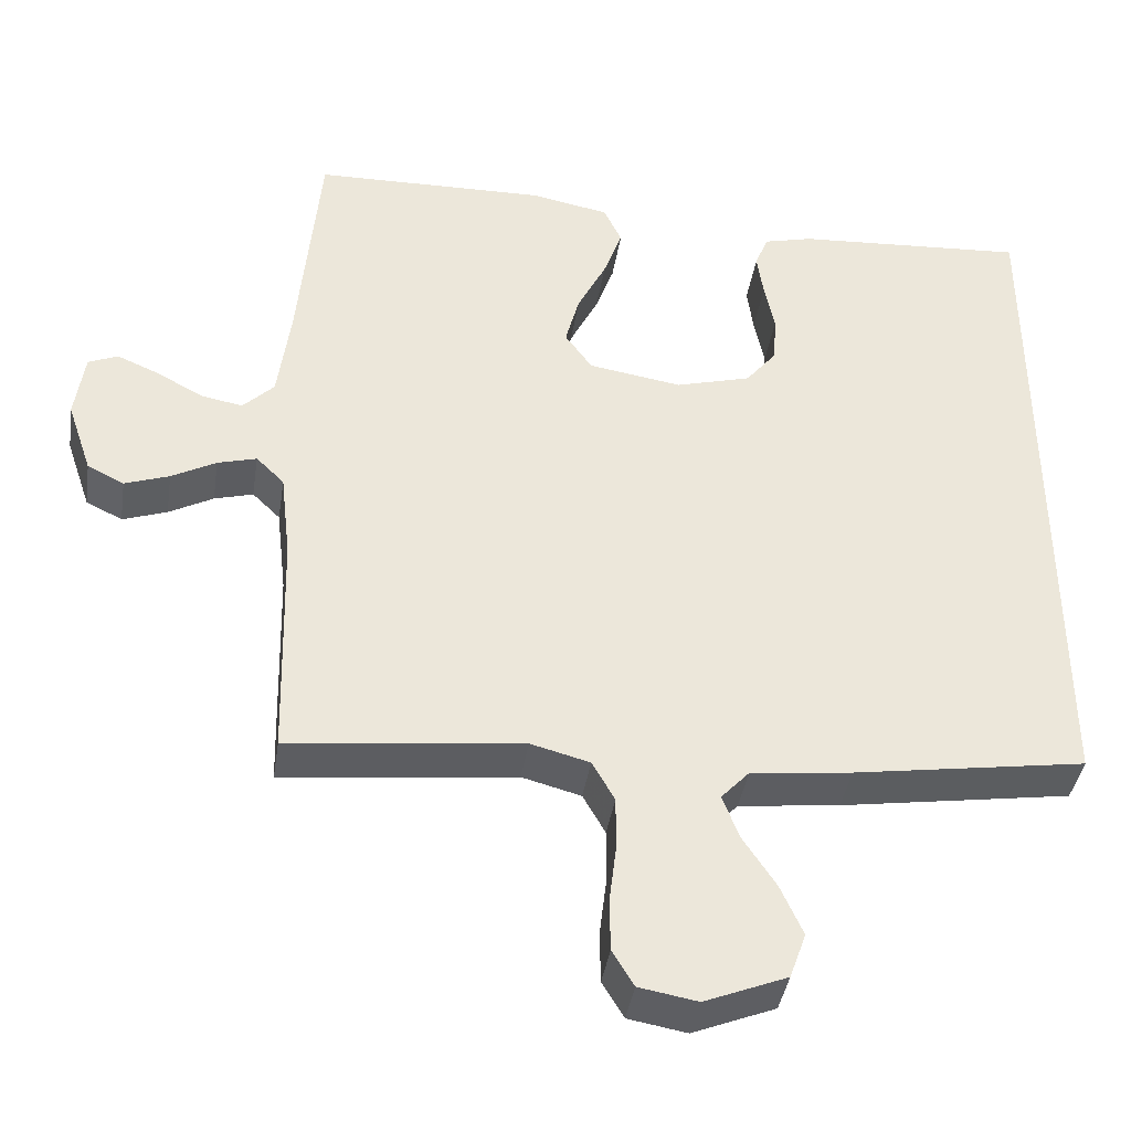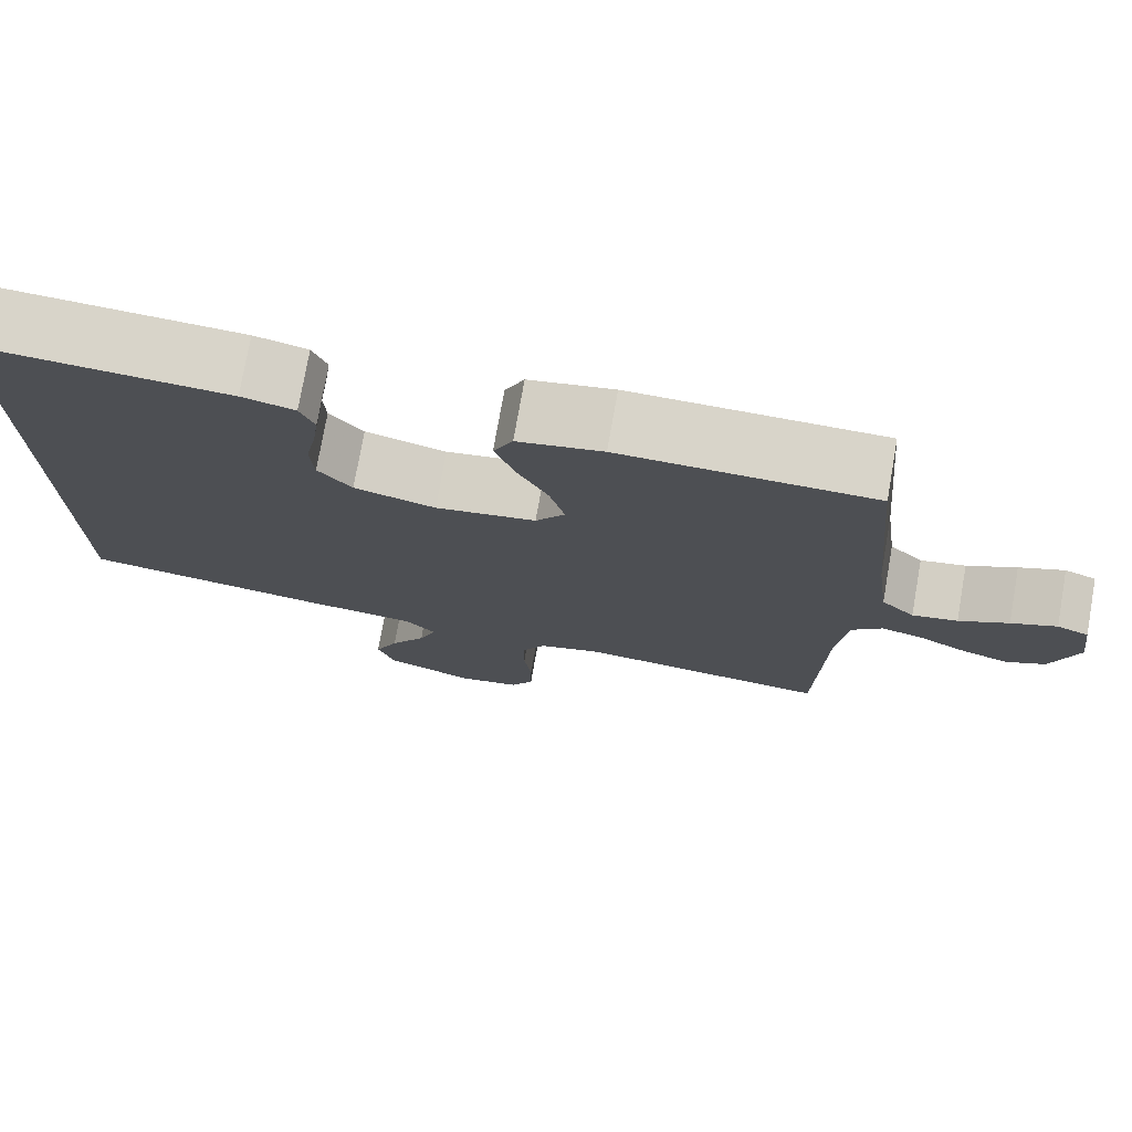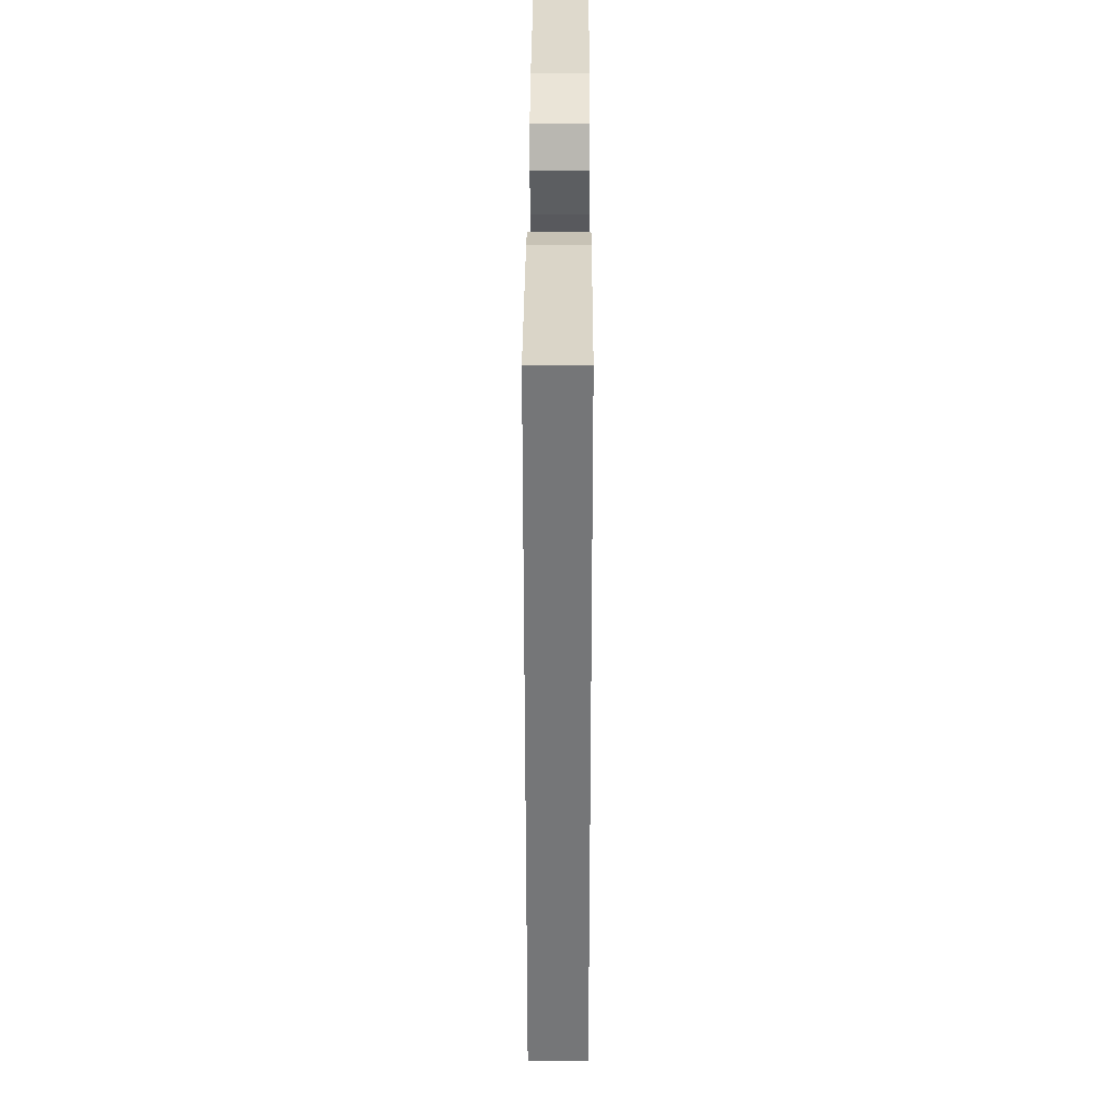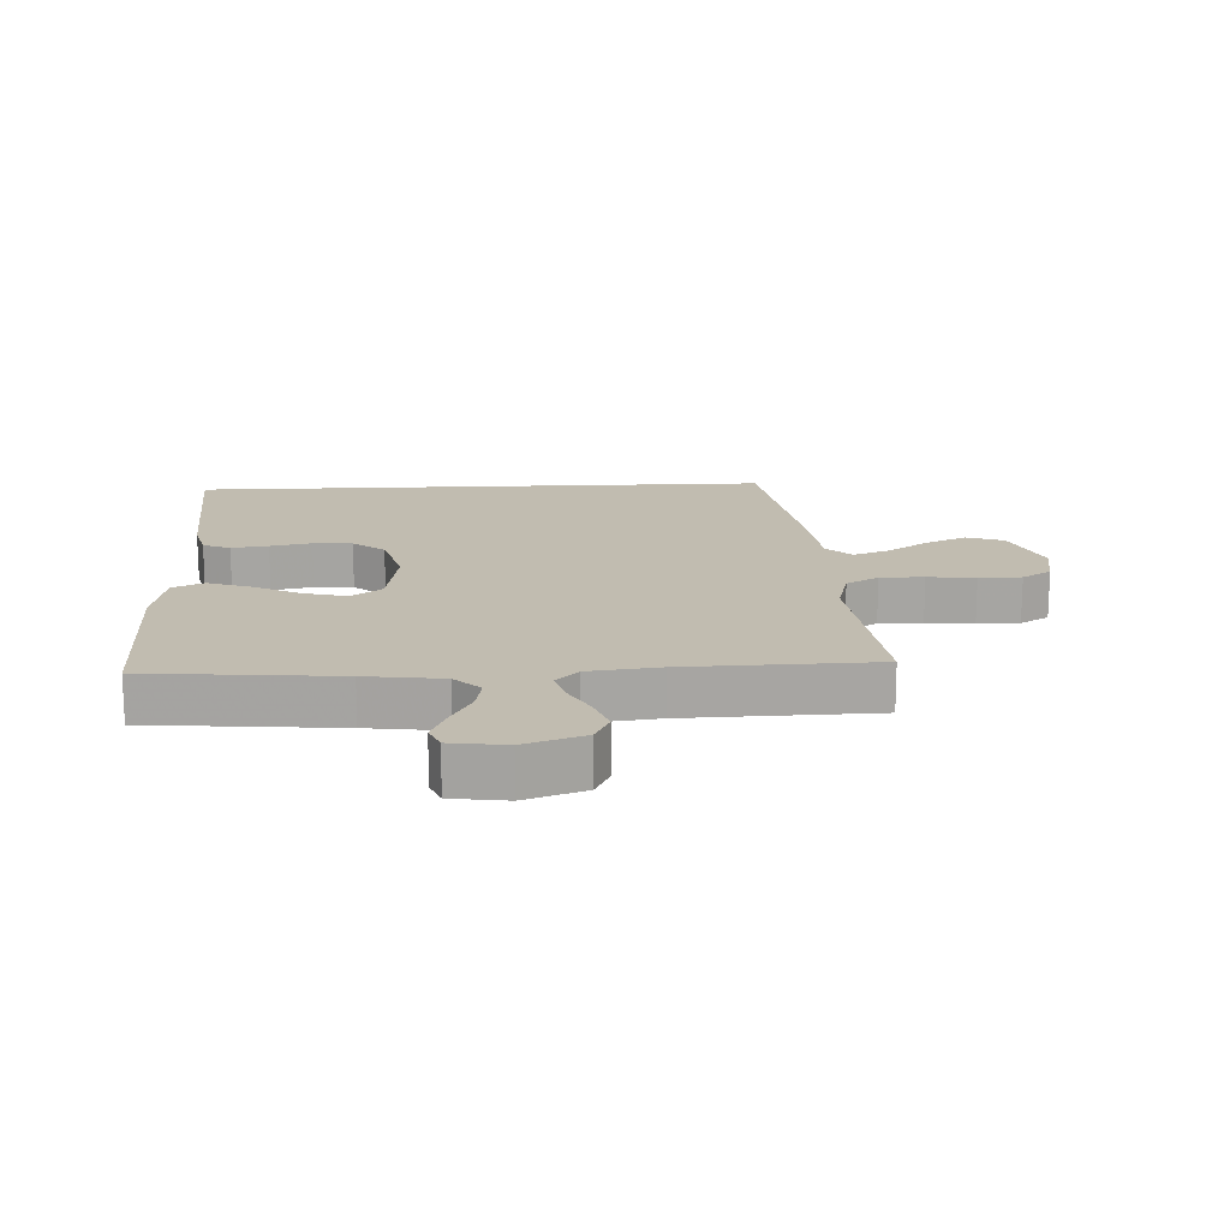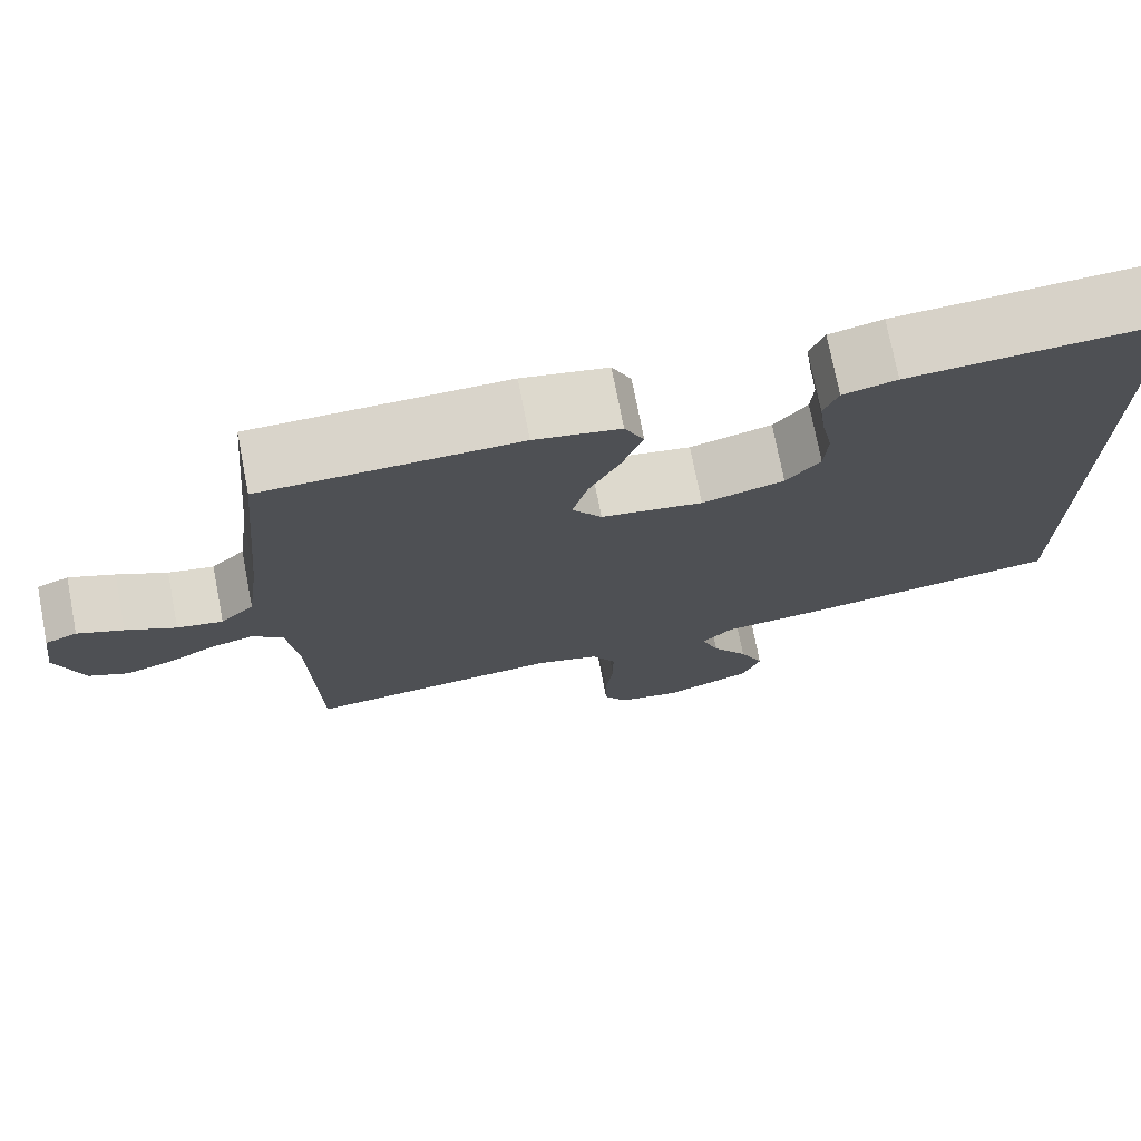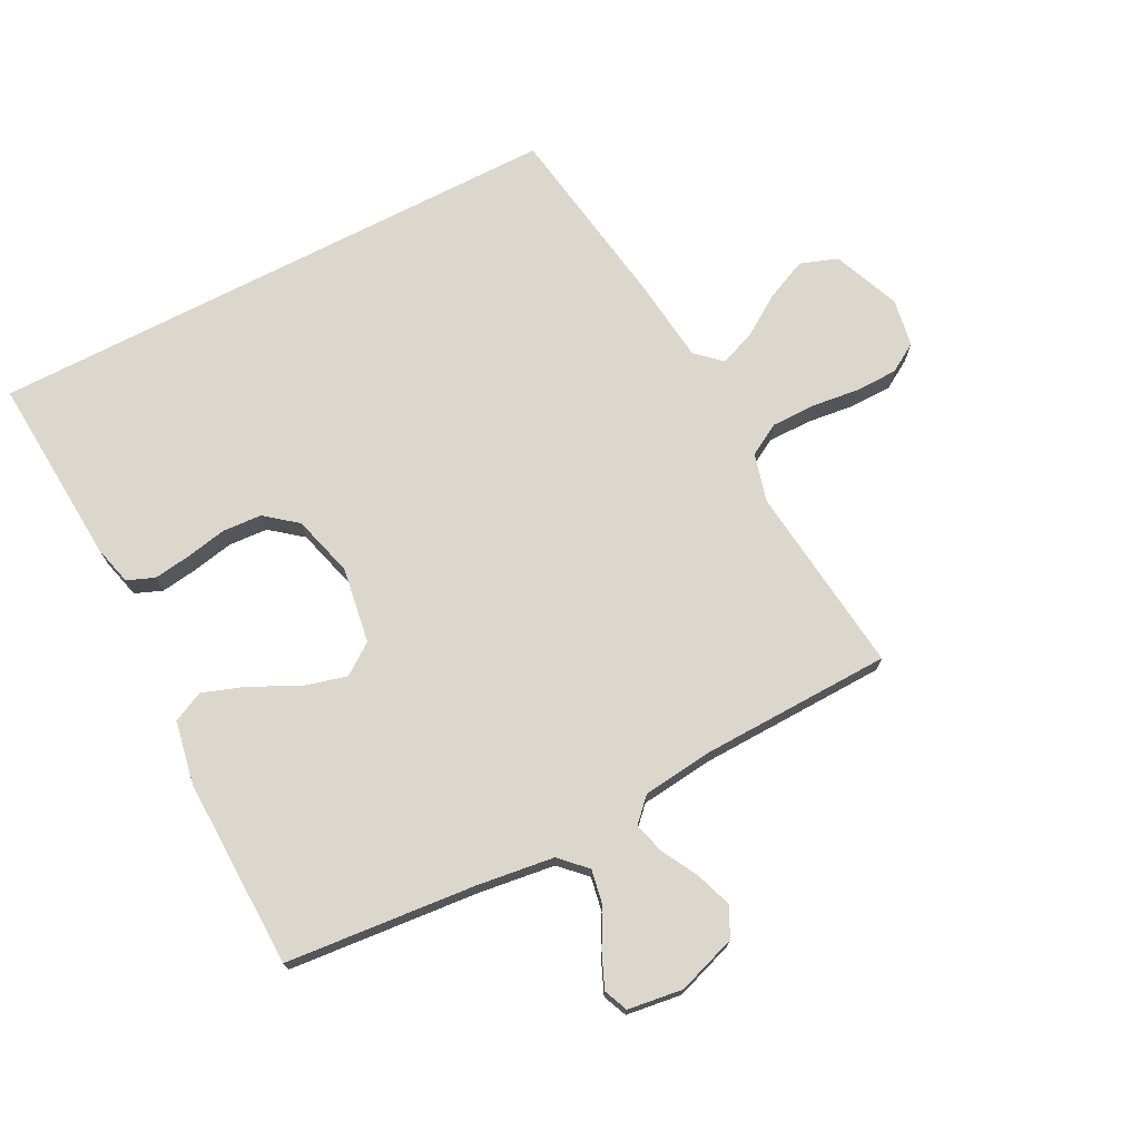
<metadata>
{"format":"obj","ext":"obj","renderer":"f3d","projection":"perspective","resolution":1024,"background":"white","views":[{"elev":-40.1,"azim":171.2,"up":"+Z"},{"elev":75.7,"azim":10.0,"up":"+Z"},{"elev":33.2,"azim":-89.8,"up":"+Z"},{"elev":16.5,"azim":87.2,"up":"+Y"},{"elev":74.2,"azim":169.0,"up":"+Z"},{"elev":72.9,"azim":62.7,"up":"+Y"}]}
</metadata>
<code>
v 0.5 0.07 0.5
v 0.527 0.07 0.2
v 0.543 0.07 0.078
v 0.583 0.07 0.038
v 0.637 0.07 0.048
v 0.696 0.07 0.08
v 0.75 0.07 0.103
v 0.788 0.07 0.087
v 0.8 0.07 0
v 0.768 0.07 -0.094
v 0.721 0.07 -0.117
v 0.664 0.07 -0.097
v 0.607 0.07 -0.066
v 0.557 0.07 -0.052
v 0.521 0.07 -0.087
v 0.508 0.07 -0.2
v 0.5 0.07 -0.5
v 0.2 0.07 -0.466
v 0.124 0.07 -0.486
v 0.095 0.07 -0.537
v 0.095 0.07 -0.606
v 0.104 0.07 -0.681
v 0.103 0.07 -0.748
v 0.075 0.07 -0.794
v 0 0.07 -0.807
v -0.106 0.07 -0.764
v -0.127 0.07 -0.705
v -0.098 0.07 -0.64
v -0.055 0.07 -0.575
v -0.034 0.07 -0.519
v -0.07 0.07 -0.48
v -0.2 0.07 -0.465
v -0.5 0.07 -0.418
v -0.5 0.07 0.502
v -0.2 0.07 0.482
v -0.137 0.07 0.466
v -0.12 0.07 0.423
v -0.128 0.07 0.365
v -0.141 0.07 0.3
v -0.137 0.07 0.238
v -0.097 0.07 0.188
v 0 0.07 0.161
v 0.12 0.07 0.18
v 0.155 0.07 0.229
v 0.137 0.07 0.297
v 0.1 0.07 0.371
v 0.076 0.07 0.439
v 0.099 0.07 0.488
v 0.2 0.07 0.507
v 0.5 0 0.5
v 0.527 0 0.2
v 0.543 0 0.078
v 0.583 0 0.038
v 0.637 0 0.048
v 0.696 0 0.08
v 0.75 0 0.103
v 0.788 0 0.087
v 0.8 0 0
v 0.768 0 -0.094
v 0.721 0 -0.117
v 0.664 0 -0.097
v 0.607 0 -0.066
v 0.557 0 -0.052
v 0.521 0 -0.087
v 0.508 0 -0.2
v 0.5 0 -0.5
v 0.2 0 -0.466
v 0.124 0 -0.486
v 0.095 0 -0.537
v 0.095 0 -0.606
v 0.104 0 -0.681
v 0.103 0 -0.748
v 0.075 0 -0.794
v 0 0 -0.807
v -0.106 0 -0.764
v -0.127 0 -0.705
v -0.098 0 -0.64
v -0.055 0 -0.575
v -0.034 0 -0.519
v -0.07 0 -0.48
v -0.2 0 -0.465
v -0.5 0 -0.418
v -0.5 0 0.502
v -0.2 0 0.482
v -0.137 0 0.466
v -0.12 0 0.423
v -0.128 0 0.365
v -0.141 0 0.3
v -0.137 0 0.238
v -0.097 0 0.188
v 0 0 0.161
v 0.12 0 0.18
v 0.155 0 0.229
v 0.137 0 0.297
v 0.1 0 0.371
v 0.076 0 0.439
v 0.099 0 0.488
v 0.2 0 0.507
f 48 49 1 2
f 45 46 47 48
f 44 45 48 2
f 43 44 2 3
f 42 43 3 4
f 36 37 38 39
f 34 35 36 39
f 34 39 40
f 31 32 33 34
f 30 31 34 40
f 26 27 28 29
f 26 29 30
f 25 26 30
f 24 25 30
f 21 22 23 24
f 20 21 24 30
f 19 20 30 40
f 16 17 18
f 15 16 18 19
f 10 11 12 13
f 10 13 14
f 9 10 14
f 8 9 14
f 5 6 7 8
f 5 8 14
f 4 5 14 15
f 19 40 41
f 19 41 42
f 4 15 19 42
f 51 50 98 97
f 97 96 95 94
f 51 97 94 93
f 52 51 93 92
f 53 52 92 91
f 88 87 86 85
f 88 85 84 83
f 89 88 83
f 83 82 81 80
f 89 83 80 79
f 78 77 76 75
f 79 78 75
f 79 75 74
f 79 74 73
f 73 72 71 70
f 79 73 70 69
f 89 79 69 68
f 67 66 65
f 68 67 65 64
f 62 61 60 59
f 63 62 59
f 63 59 58
f 63 58 57
f 57 56 55 54
f 63 57 54
f 64 63 54 53
f 90 89 68
f 91 90 68
f 91 68 64 53
f 1 50 51 2
f 2 51 52 3
f 3 52 53 4
f 4 53 54 5
f 5 54 55 6
f 6 55 56 7
f 7 56 57 8
f 8 57 58 9
f 9 58 59 10
f 10 59 60 11
f 11 60 61 12
f 12 61 62 13
f 13 62 63 14
f 14 63 64 15
f 15 64 65 16
f 16 65 66 17
f 17 66 67 18
f 18 67 68 19
f 19 68 69 20
f 20 69 70 21
f 21 70 71 22
f 22 71 72 23
f 23 72 73 24
f 24 73 74 25
f 25 74 75 26
f 26 75 76 27
f 27 76 77 28
f 28 77 78 29
f 29 78 79 30
f 30 79 80 31
f 31 80 81 32
f 32 81 82 33
f 33 82 83 34
f 34 83 84 35
f 35 84 85 36
f 36 85 86 37
f 37 86 87 38
f 38 87 88 39
f 39 88 89 40
f 40 89 90 41
f 41 90 91 42
f 42 91 92 43
f 43 92 93 44
f 44 93 94 45
f 45 94 95 46
f 46 95 96 47
f 47 96 97 48
f 48 97 98 49
f 49 98 50 1

</code>
